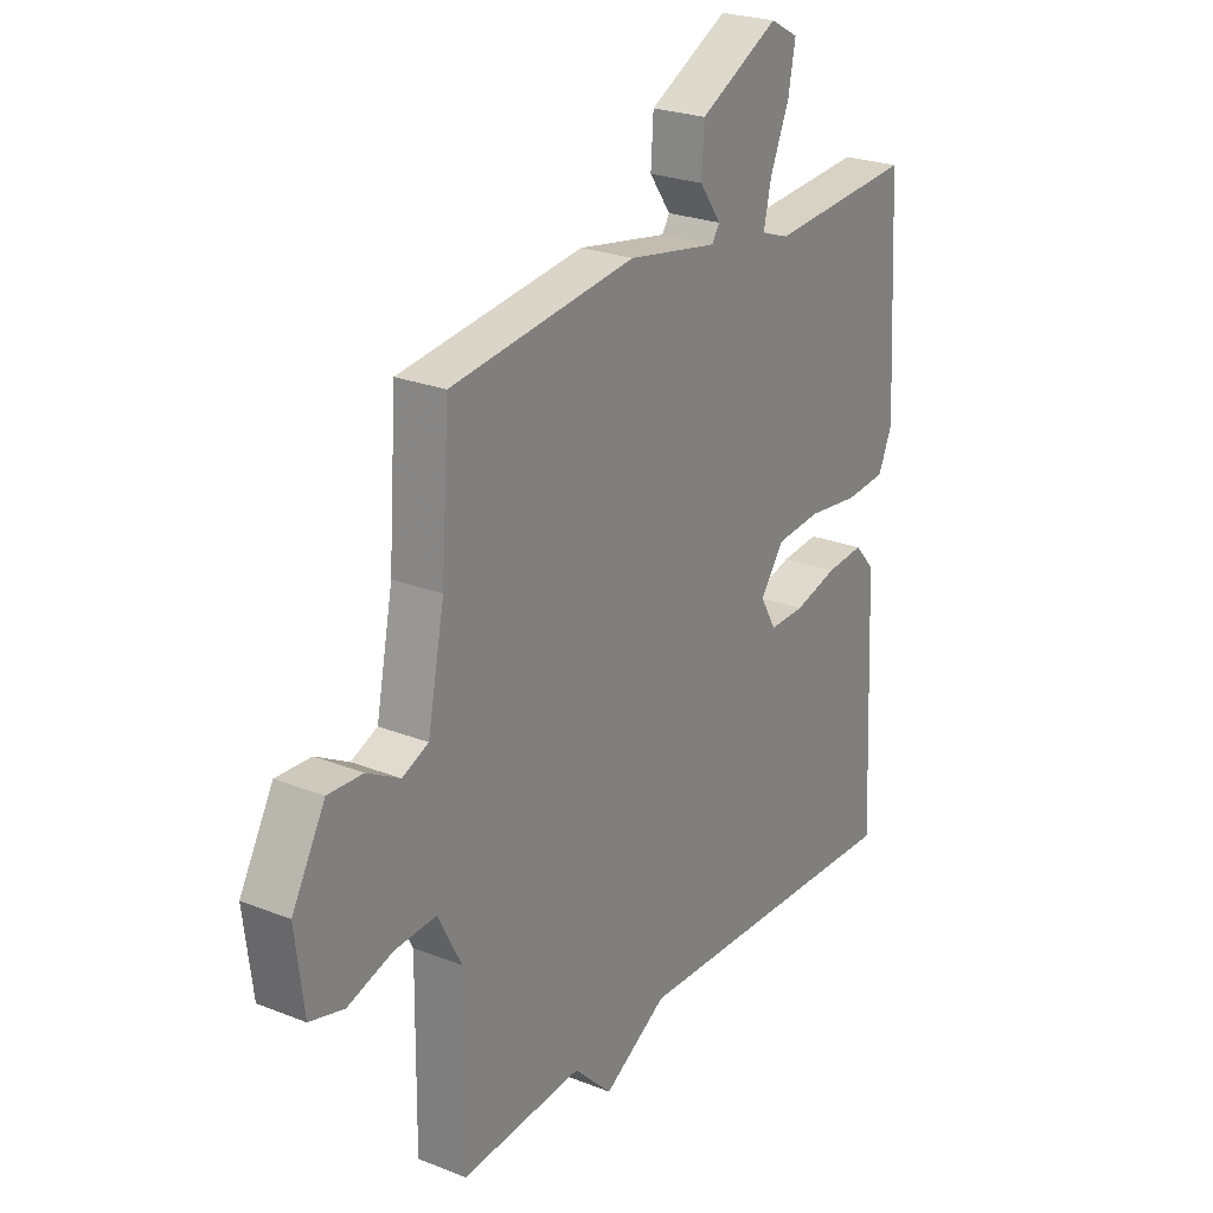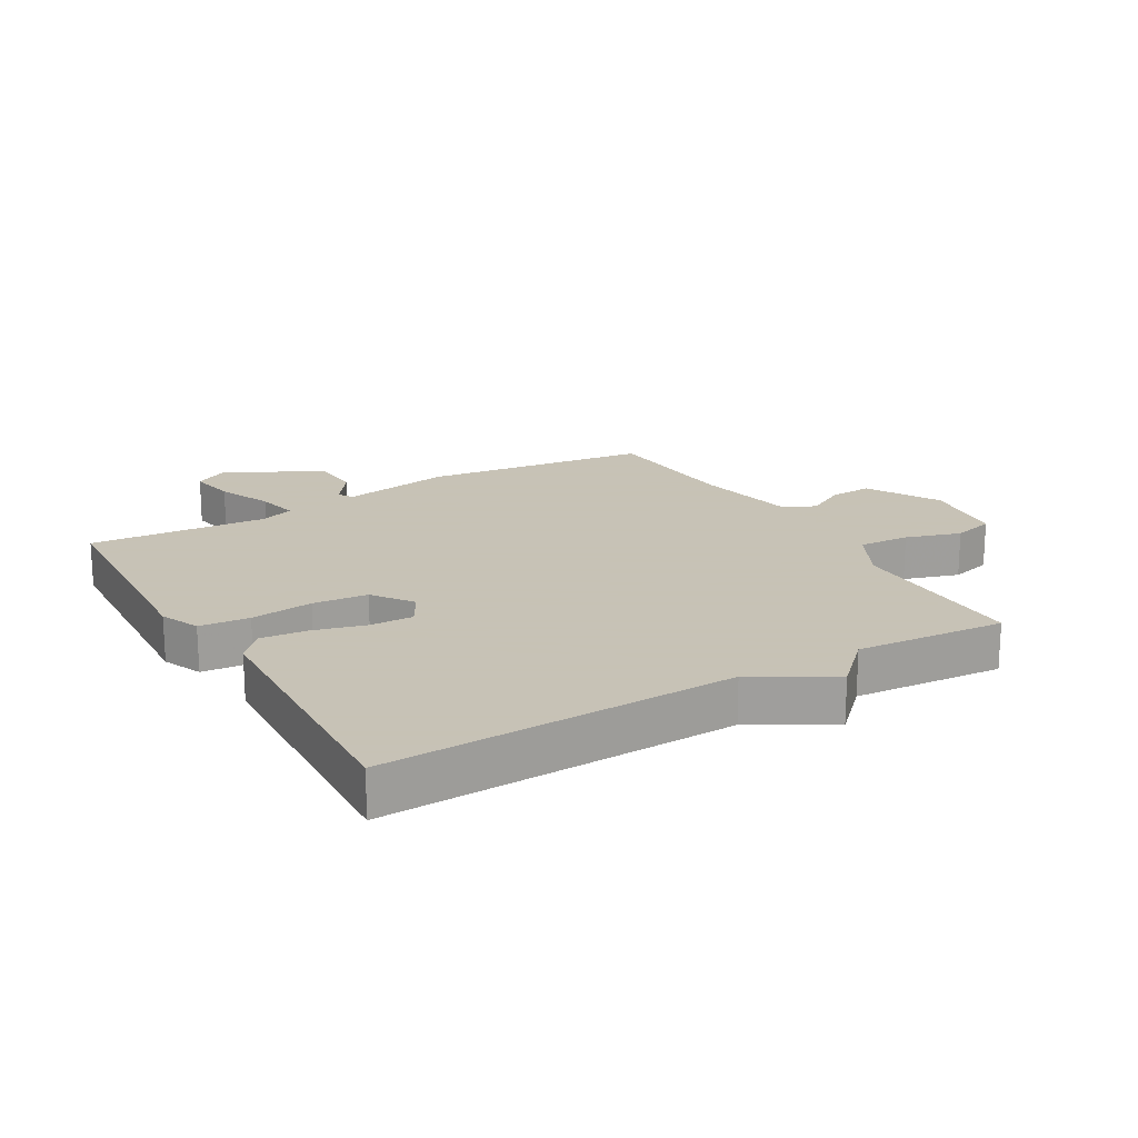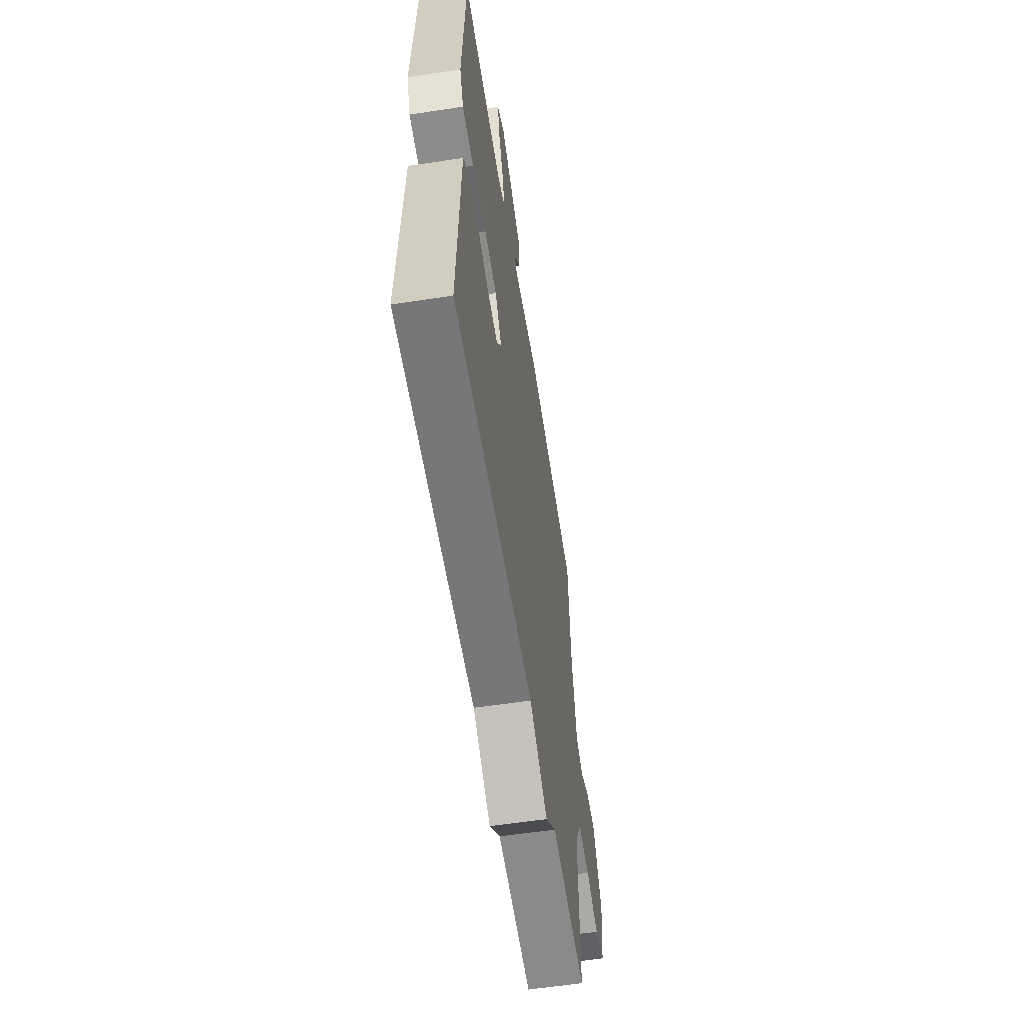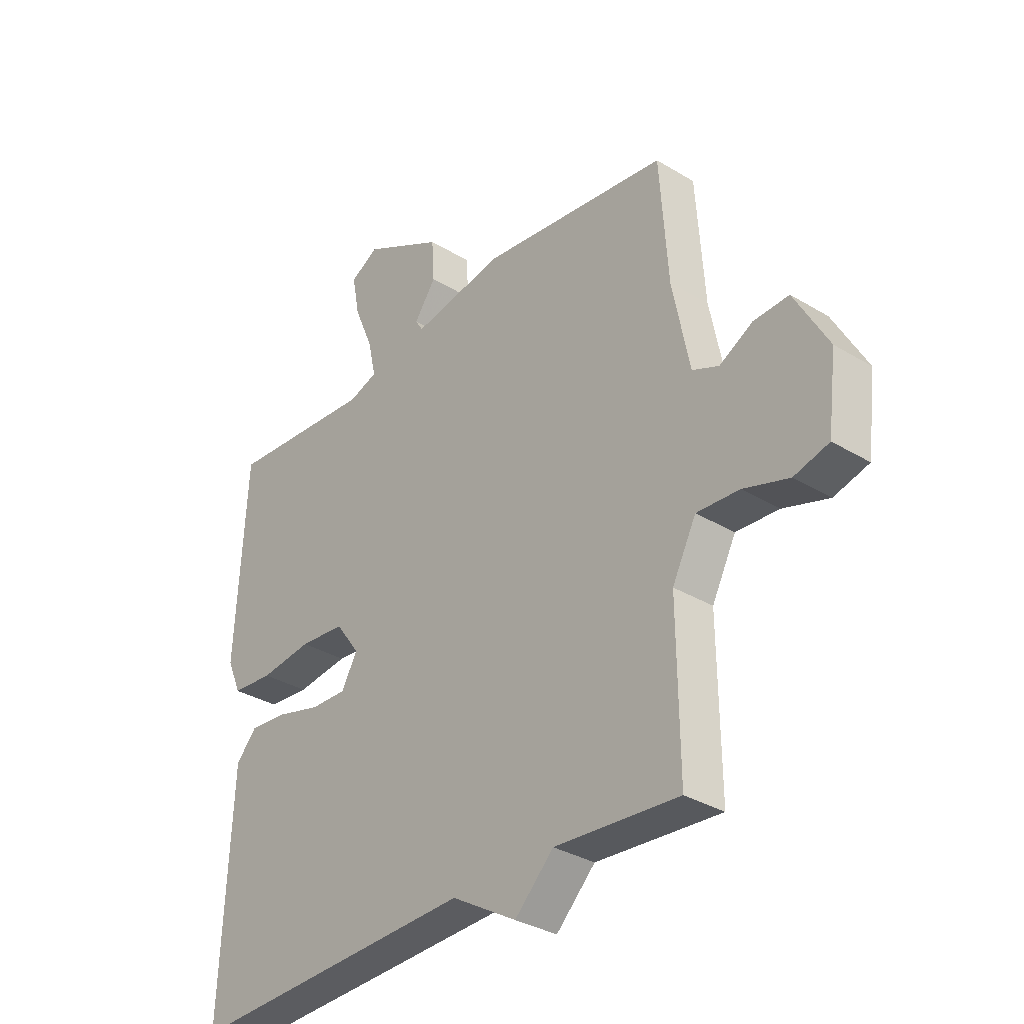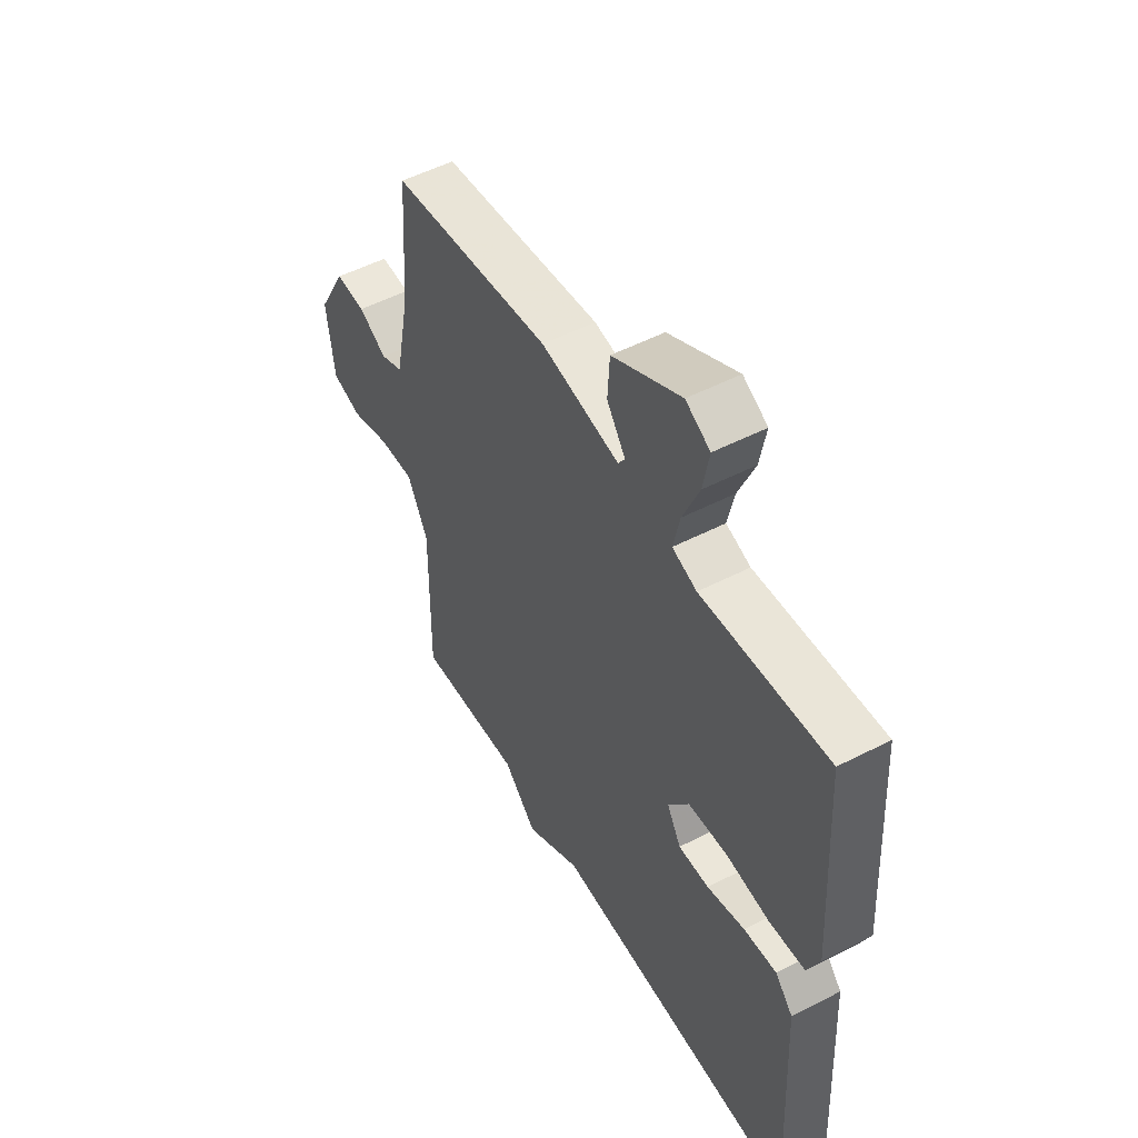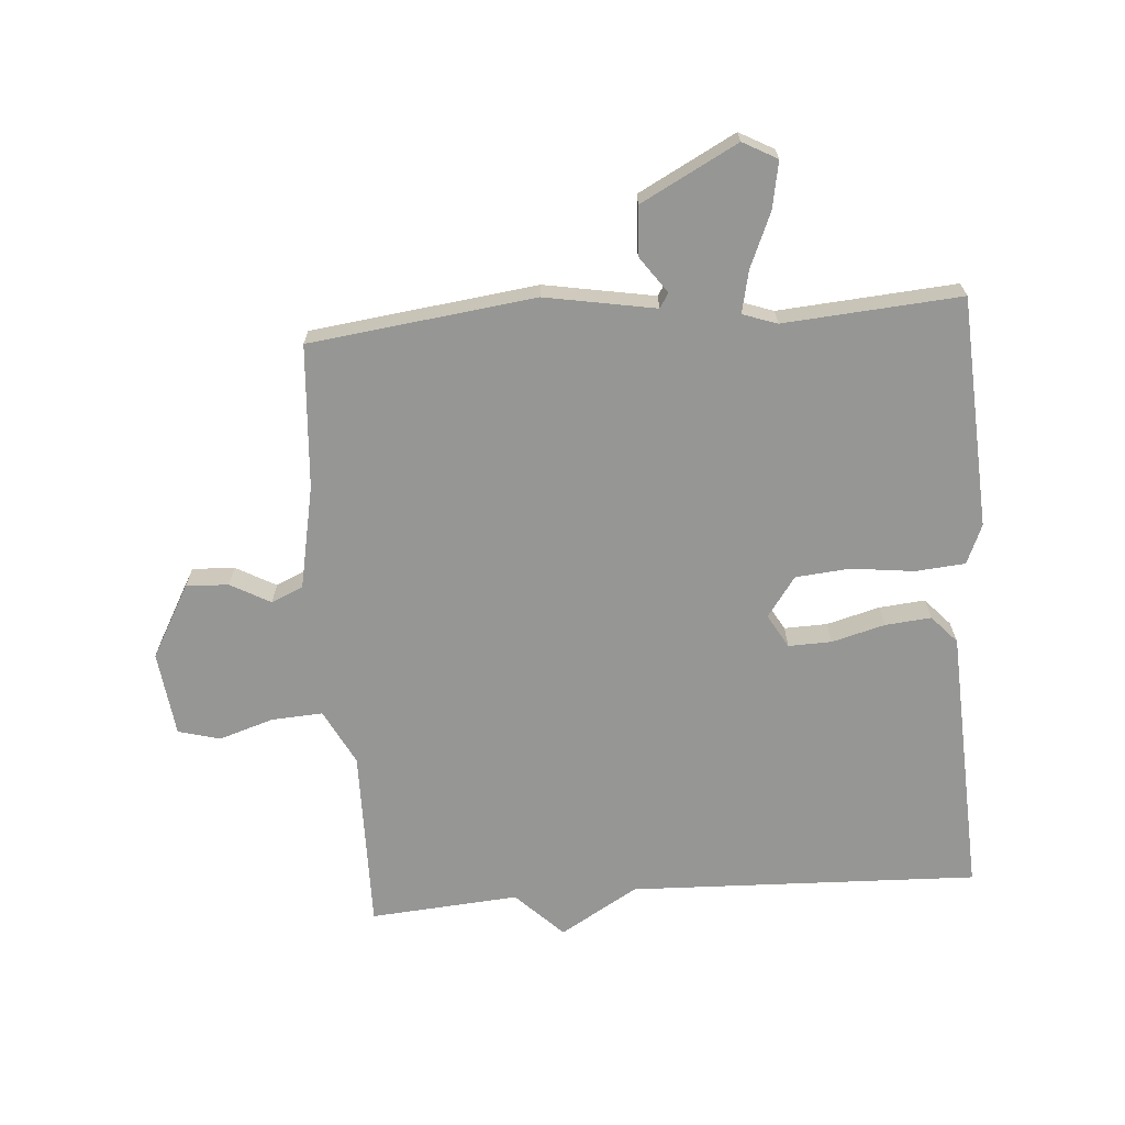
<metadata>
{"format":"obj","ext":"obj","renderer":"f3d","projection":"perspective","resolution":1024,"background":"white","views":[{"elev":24.6,"azim":-57.0,"up":"+Z"},{"elev":19.1,"azim":149.7,"up":"+Y"},{"elev":-59.1,"azim":98.9,"up":"+Z"},{"elev":-33.1,"azim":-129.9,"up":"+Z"},{"elev":52.0,"azim":60.9,"up":"+Z"},{"elev":-67.7,"azim":4.3,"up":"+Y"}]}
</metadata>
<code>
v 0.5 0.07 0.5
v 0.521 0.07 0.129
v 0.494 0.07 0.066
v 0.414 0.07 0.059
v 0.314 0.07 0.071
v 0.226 0.07 0.063
v 0.18 0.07 -0.001
v 0.211 0.07 -0.055
v 0.28 0.07 -0.053
v 0.365 0.07 -0.03
v 0.439 0.07 -0.023
v 0.479 0.07 -0.067
v 0.5 0.07 -0.5
v -0.061 0.07 -0.481
v -0.186 0.07 -0.555
v -0.261 0.07 -0.481
v -0.5 0.07 -0.5
v -0.497 0.07 -0.207
v -0.543 0.07 -0.118
v -0.625 0.07 -0.123
v -0.713 0.07 -0.151
v -0.78 0.07 -0.133
v -0.797 0.07 0.003
v -0.732 0.07 0.12
v -0.664 0.07 0.117
v -0.6 0.07 0.082
v -0.549 0.07 0.104
v -0.516 0.07 0.27
v -0.5 0.07 0.5
v -0.138 0.07 0.546
v 0.039 0.07 0.515
v 0.054 0.07 0.538
v 0.012 0.07 0.597
v 0.017 0.07 0.675
v 0.172 0.07 0.757
v 0.227 0.07 0.727
v 0.213 0.07 0.652
v 0.176 0.07 0.565
v 0.161 0.07 0.497
v 0.216 0.07 0.478
v 0.5 0 0.5
v 0.521 0 0.129
v 0.494 0 0.066
v 0.414 0 0.059
v 0.314 0 0.071
v 0.226 0 0.063
v 0.18 0 -0.001
v 0.211 0 -0.055
v 0.28 0 -0.053
v 0.365 0 -0.03
v 0.439 0 -0.023
v 0.479 0 -0.067
v 0.5 0 -0.5
v -0.061 0 -0.481
v -0.186 0 -0.555
v -0.261 0 -0.481
v -0.5 0 -0.5
v -0.497 0 -0.207
v -0.543 0 -0.118
v -0.625 0 -0.123
v -0.713 0 -0.151
v -0.78 0 -0.133
v -0.797 0 0.003
v -0.732 0 0.12
v -0.664 0 0.117
v -0.6 0 0.082
v -0.549 0 0.104
v -0.516 0 0.27
v -0.5 0 0.5
v -0.138 0 0.546
v 0.039 0 0.515
v 0.054 0 0.538
v 0.012 0 0.597
v 0.017 0 0.675
v 0.172 0 0.757
v 0.227 0 0.727
v 0.213 0 0.652
v 0.176 0 0.565
v 0.161 0 0.497
v 0.216 0 0.478
f 36 37 38
f 35 36 38
f 34 35 38
f 33 34 38
f 32 33 38
f 31 32 38 39
f 28 29 30 31
f 31 39 40
f 28 31 40
f 27 28 40
f 24 25 26
f 23 24 26
f 22 23 26
f 21 22 26
f 20 21 26
f 19 20 26 27
f 27 40 1
f 19 27 1
f 18 19 1
f 14 15 16
f 12 13 14
f 11 12 14
f 10 11 14
f 9 10 14
f 8 9 14 16
f 16 17 18
f 8 16 18
f 7 8 18
f 3 4 5
f 2 3 5
f 1 2 5
f 1 5 6
f 1 6 7 18
f 78 77 76
f 78 76 75
f 78 75 74
f 78 74 73
f 78 73 72
f 79 78 72 71
f 71 70 69 68
f 80 79 71
f 80 71 68
f 80 68 67
f 66 65 64
f 66 64 63
f 66 63 62
f 66 62 61
f 66 61 60
f 67 66 60 59
f 41 80 67
f 41 67 59
f 41 59 58
f 56 55 54
f 54 53 52
f 54 52 51
f 54 51 50
f 54 50 49
f 56 54 49 48
f 58 57 56
f 58 56 48
f 58 48 47
f 45 44 43
f 45 43 42
f 45 42 41
f 46 45 41
f 58 47 46 41
f 1 41 42 2
f 2 42 43 3
f 3 43 44 4
f 4 44 45 5
f 5 45 46 6
f 6 46 47 7
f 7 47 48 8
f 8 48 49 9
f 9 49 50 10
f 10 50 51 11
f 11 51 52 12
f 12 52 53 13
f 13 53 54 14
f 14 54 55 15
f 15 55 56 16
f 16 56 57 17
f 17 57 58 18
f 18 58 59 19
f 19 59 60 20
f 20 60 61 21
f 21 61 62 22
f 22 62 63 23
f 23 63 64 24
f 24 64 65 25
f 25 65 66 26
f 26 66 67 27
f 27 67 68 28
f 28 68 69 29
f 29 69 70 30
f 30 70 71 31
f 31 71 72 32
f 32 72 73 33
f 33 73 74 34
f 34 74 75 35
f 35 75 76 36
f 36 76 77 37
f 37 77 78 38
f 38 78 79 39
f 39 79 80 40
f 40 80 41 1

</code>
